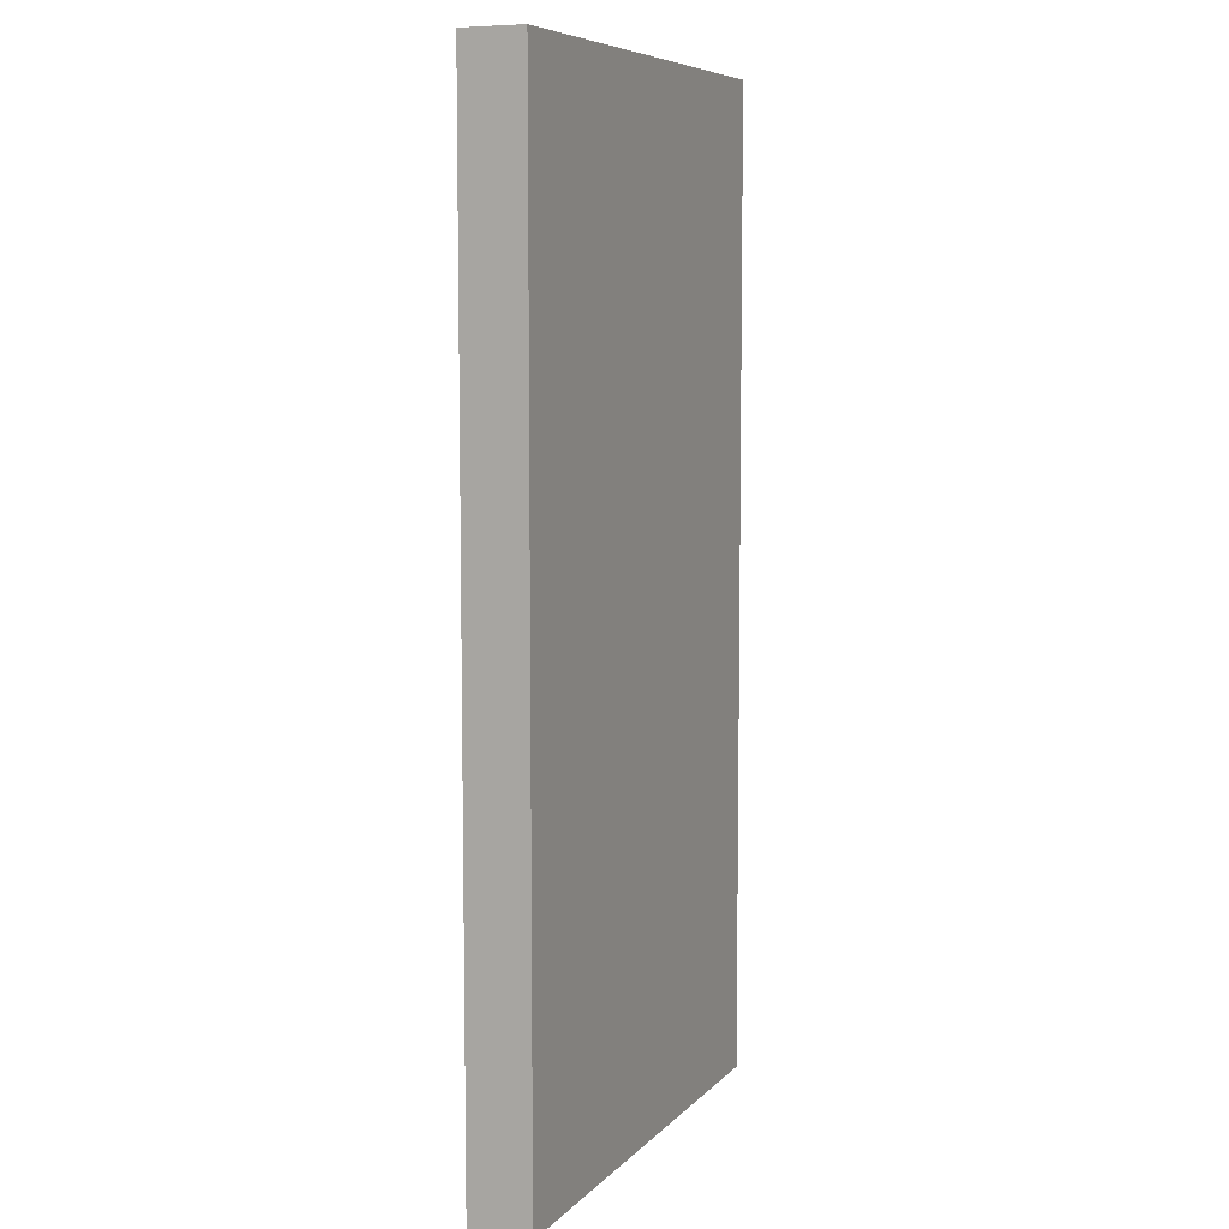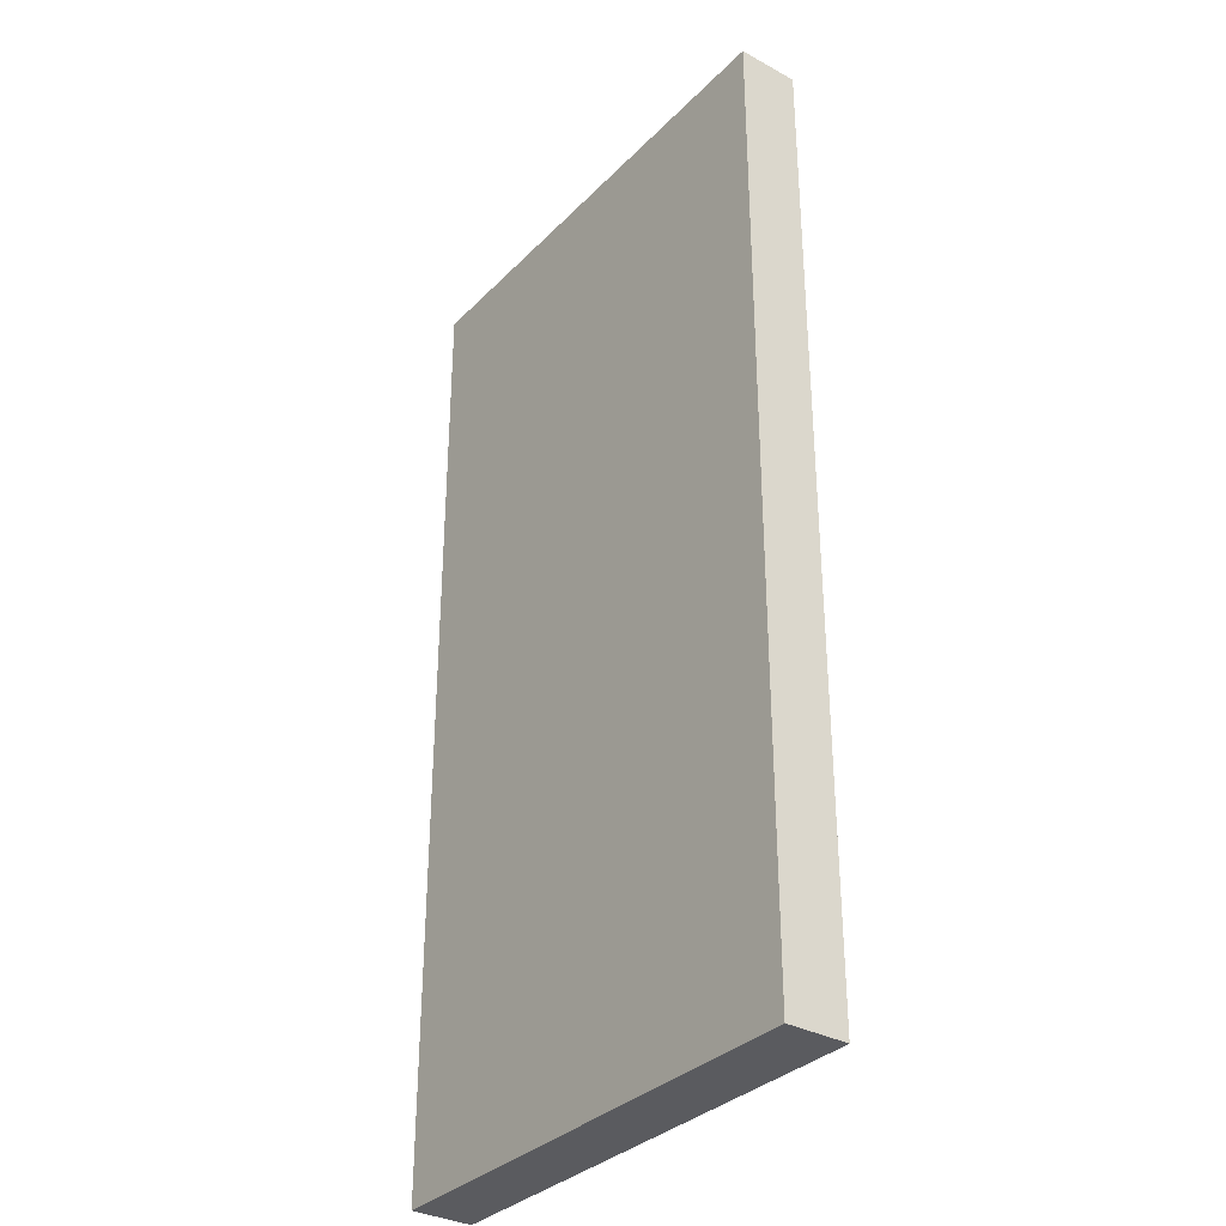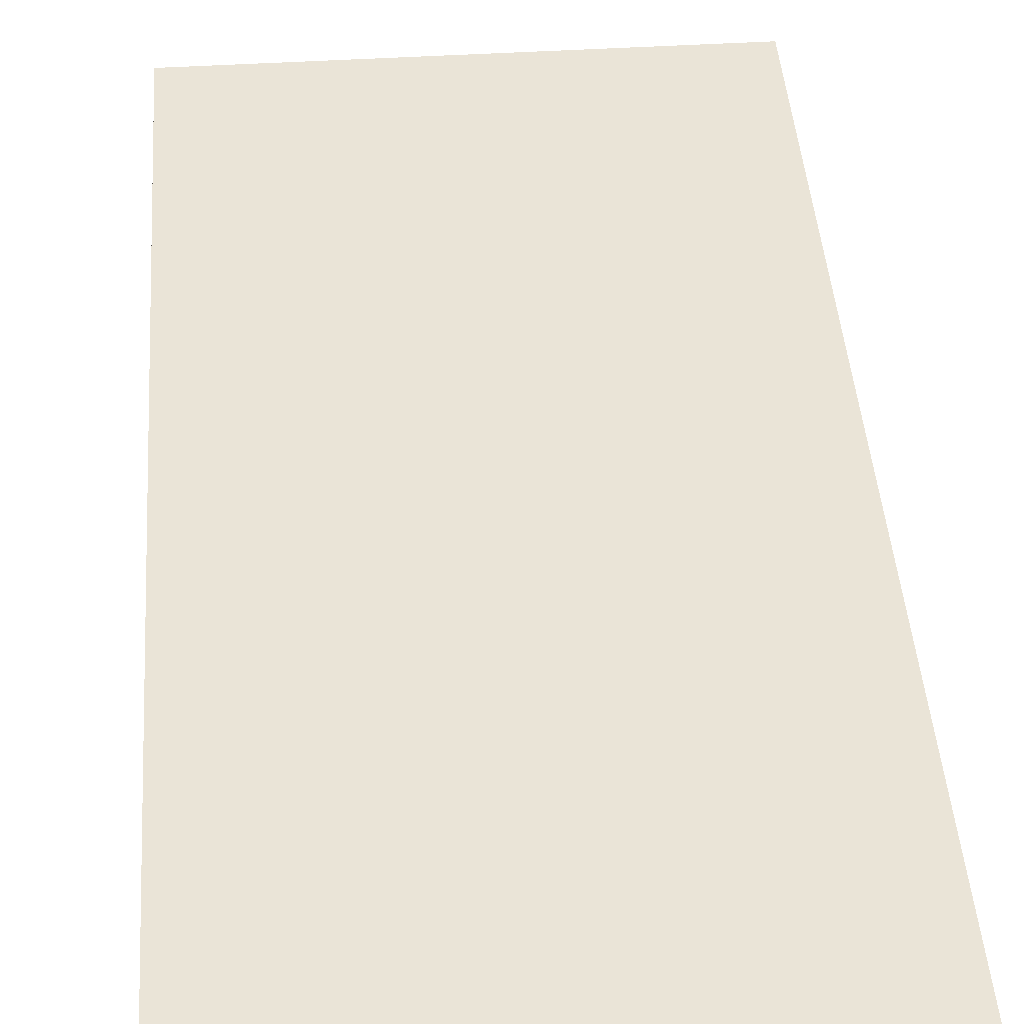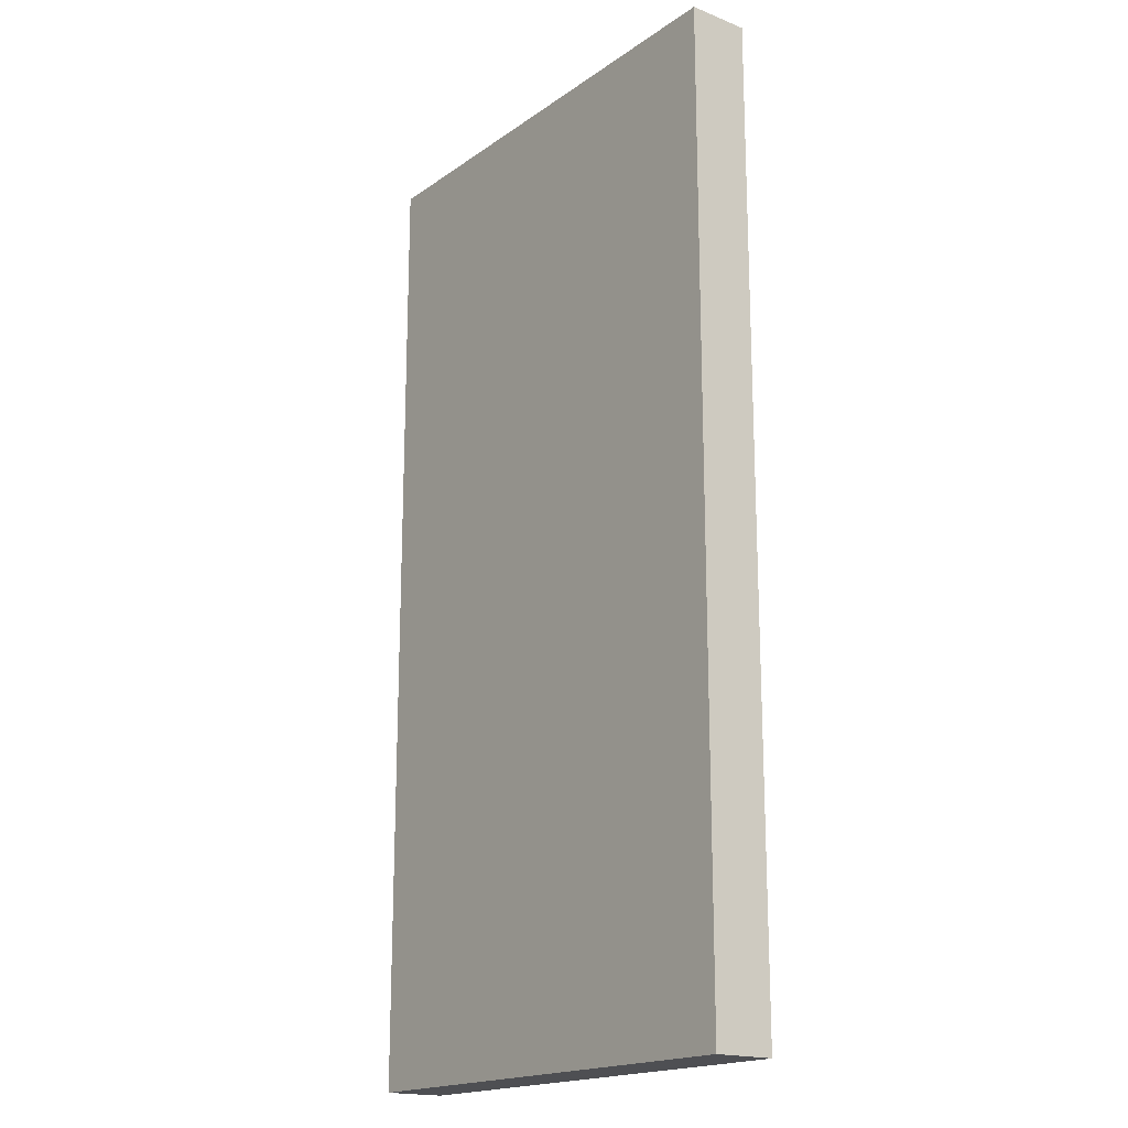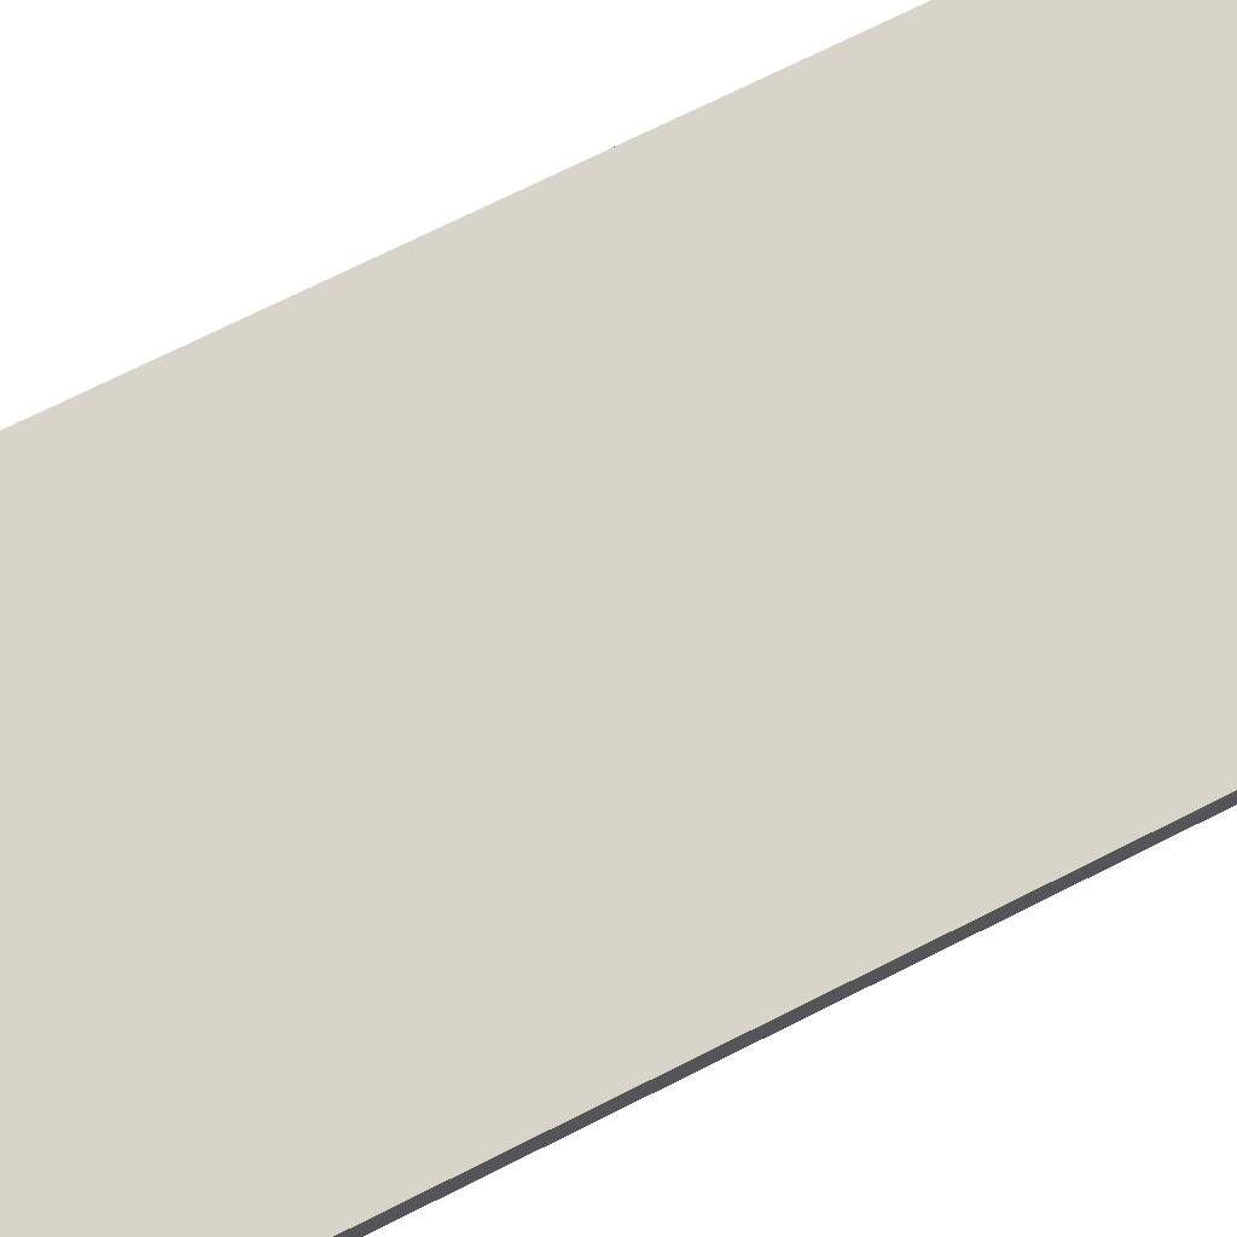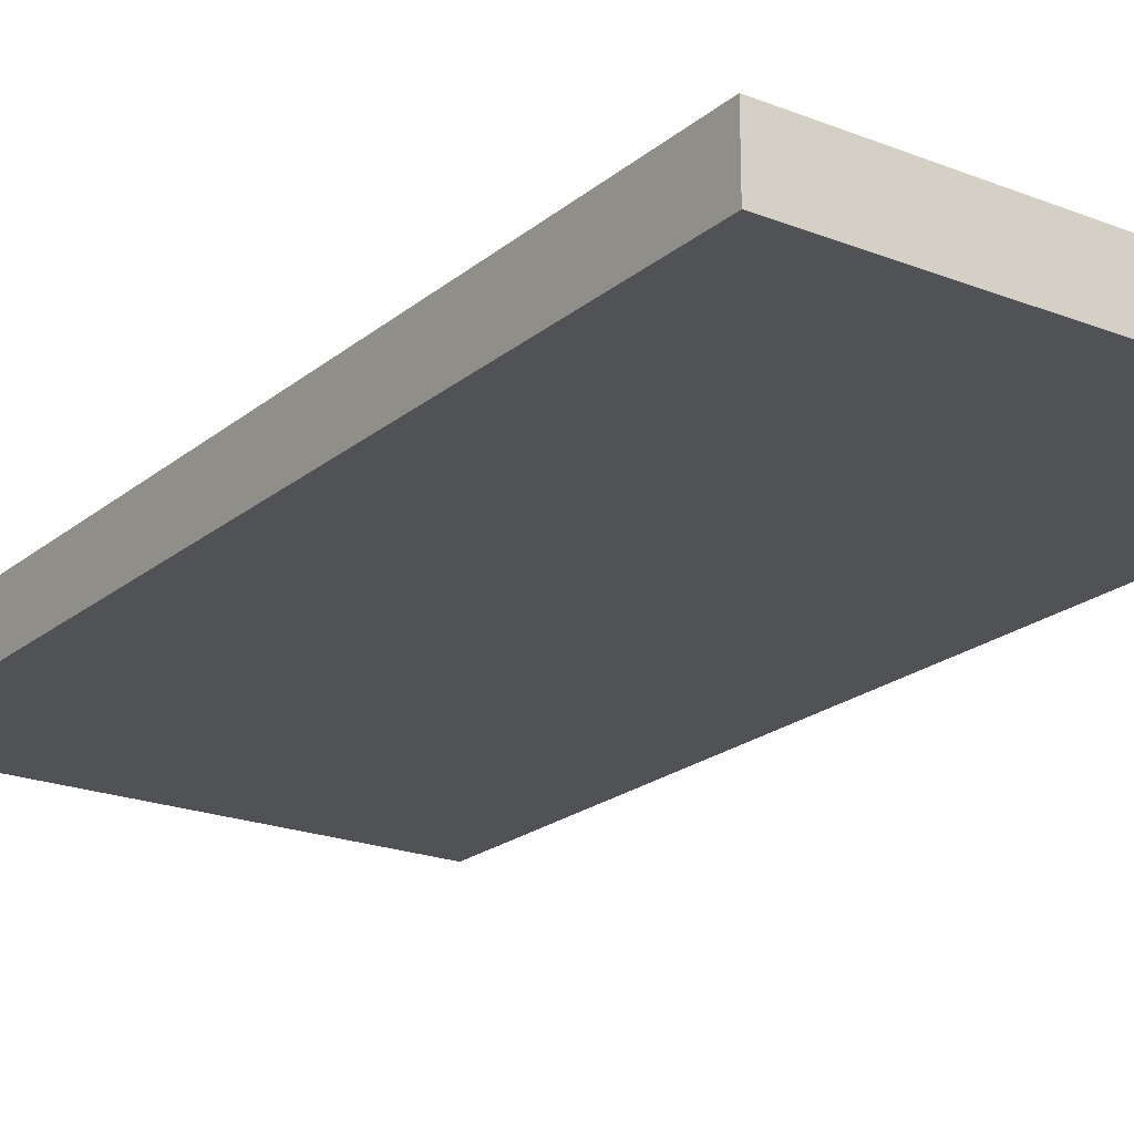
<metadata>
{"format":"obj","ext":"obj","renderer":"f3d","projection":"perspective","resolution":1024,"background":"white","views":[{"elev":7.4,"azim":-67.1,"up":"+Y"},{"elev":-33.4,"azim":-126.7,"up":"+Y"},{"elev":43.8,"azim":175.8,"up":"+Z"},{"elev":-18.2,"azim":-127.3,"up":"+Y"},{"elev":75.3,"azim":-116.3,"up":"+Z"},{"elev":-21.1,"azim":144.9,"up":"+Z"}]}
</metadata>
<code>
o door_Cube.007
v -0.5 -0.5 -0.375
v -0.5 1.5 -0.375
v -0.5 -0.5 -0.5
v -0.5 1.5 -0.5
v 0.5 -0.5 -0.375
v 0.5 1.5 -0.375
v 0.5 -0.5 -0.5
v 0.5 1.5 -0.5
f 1 2 4 3
f 3 4 8 7
f 7 8 6 5
f 5 6 2 1
f 3 7 5 1
f 8 4 2 6

</code>
